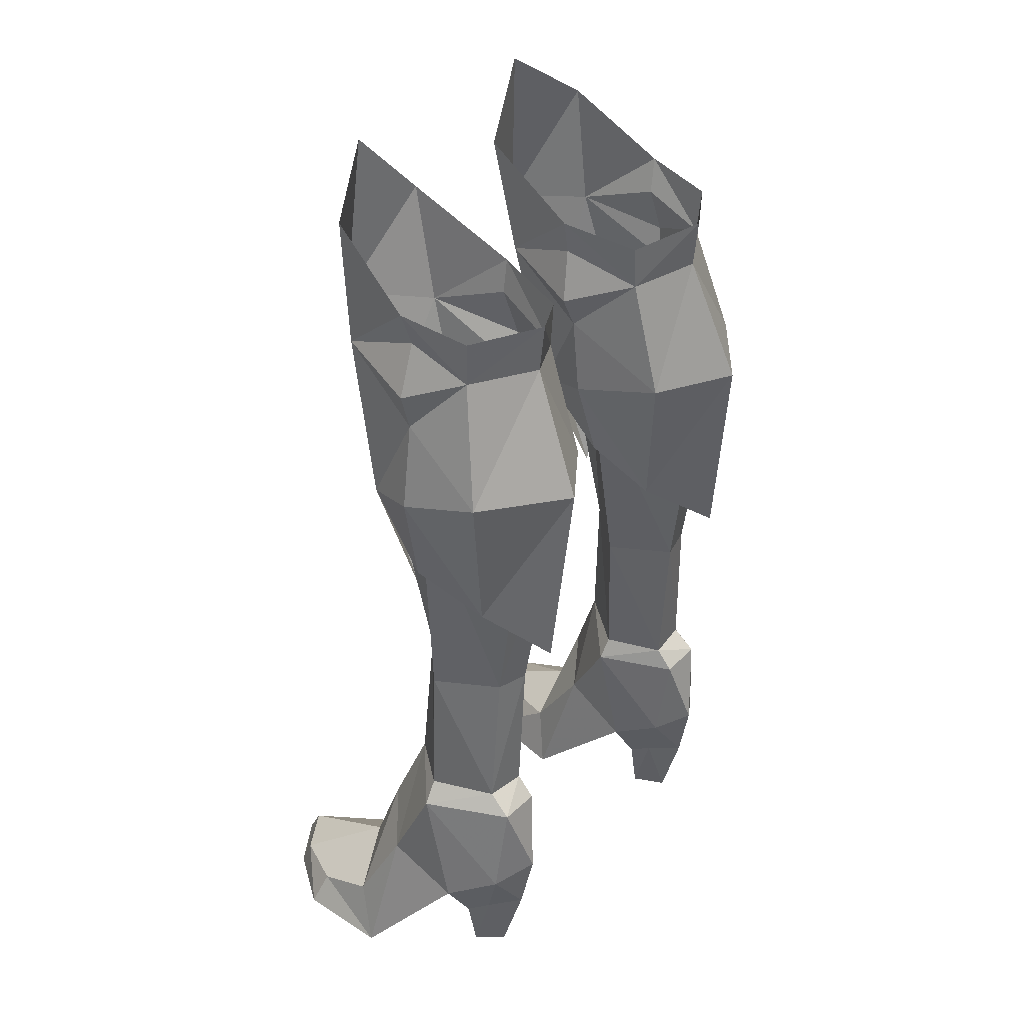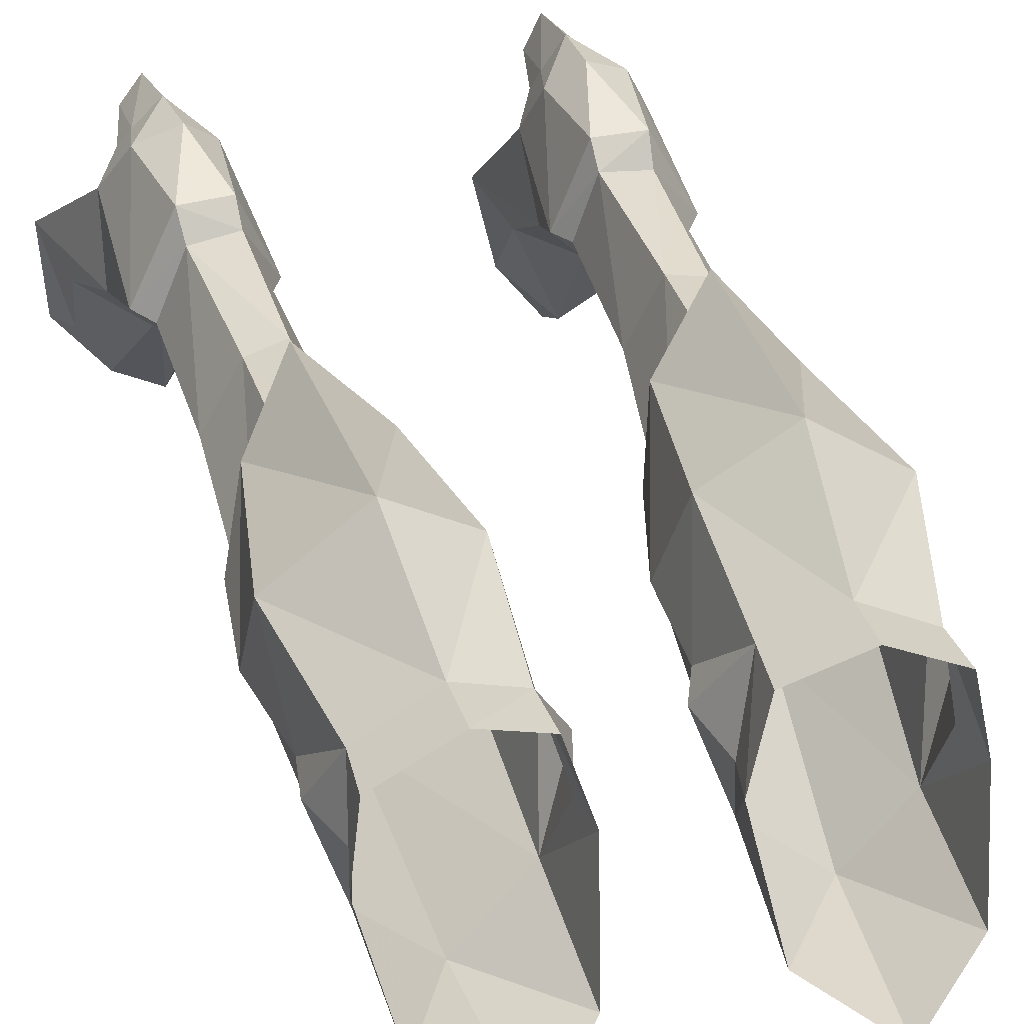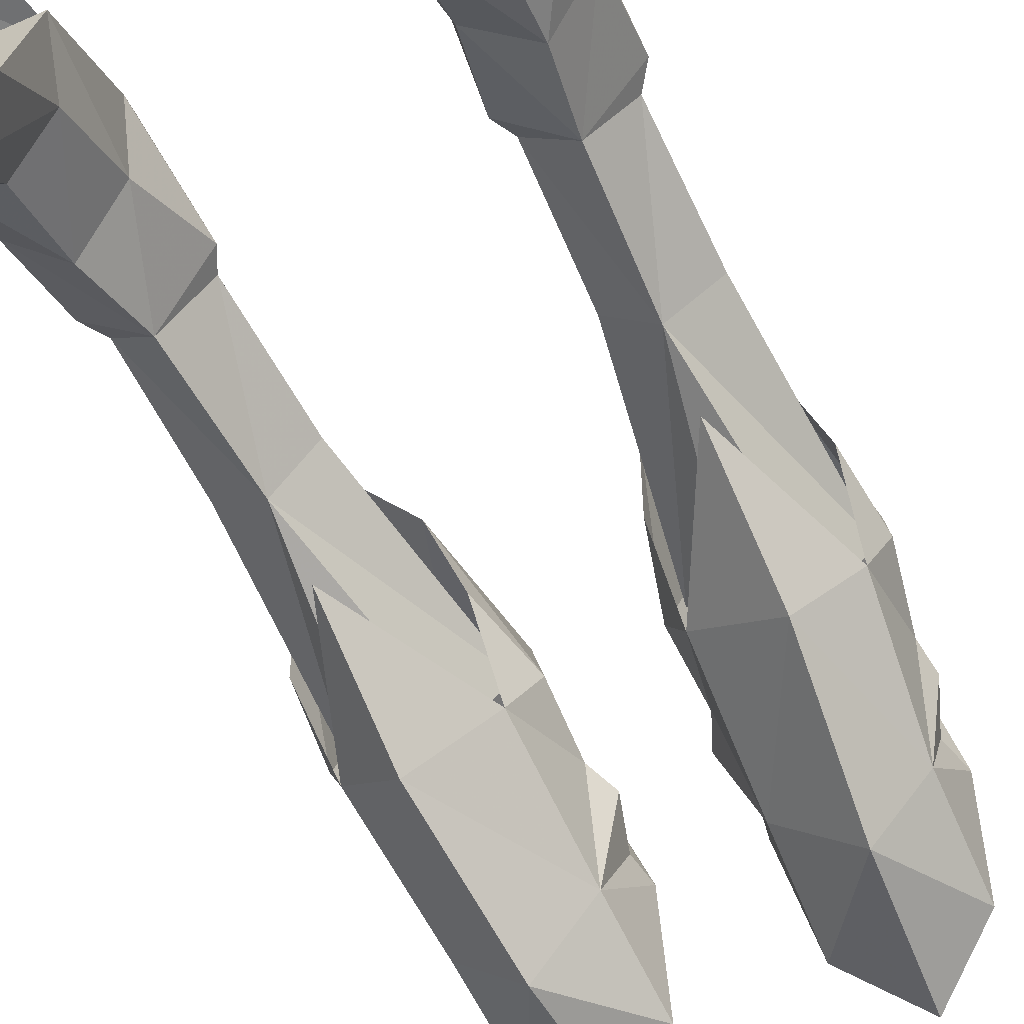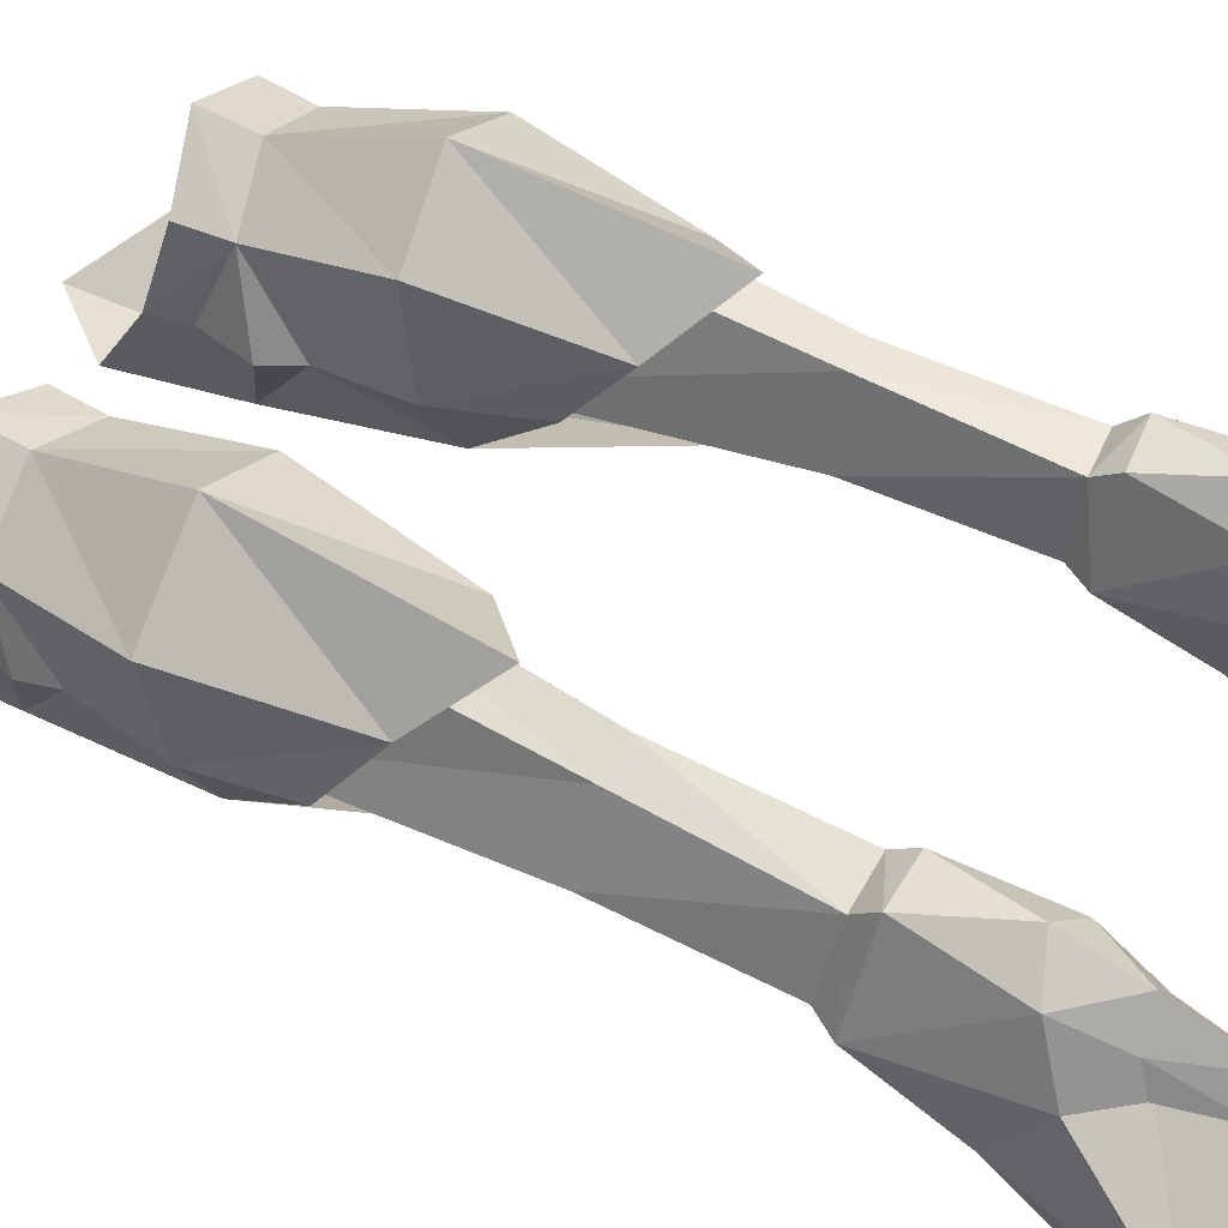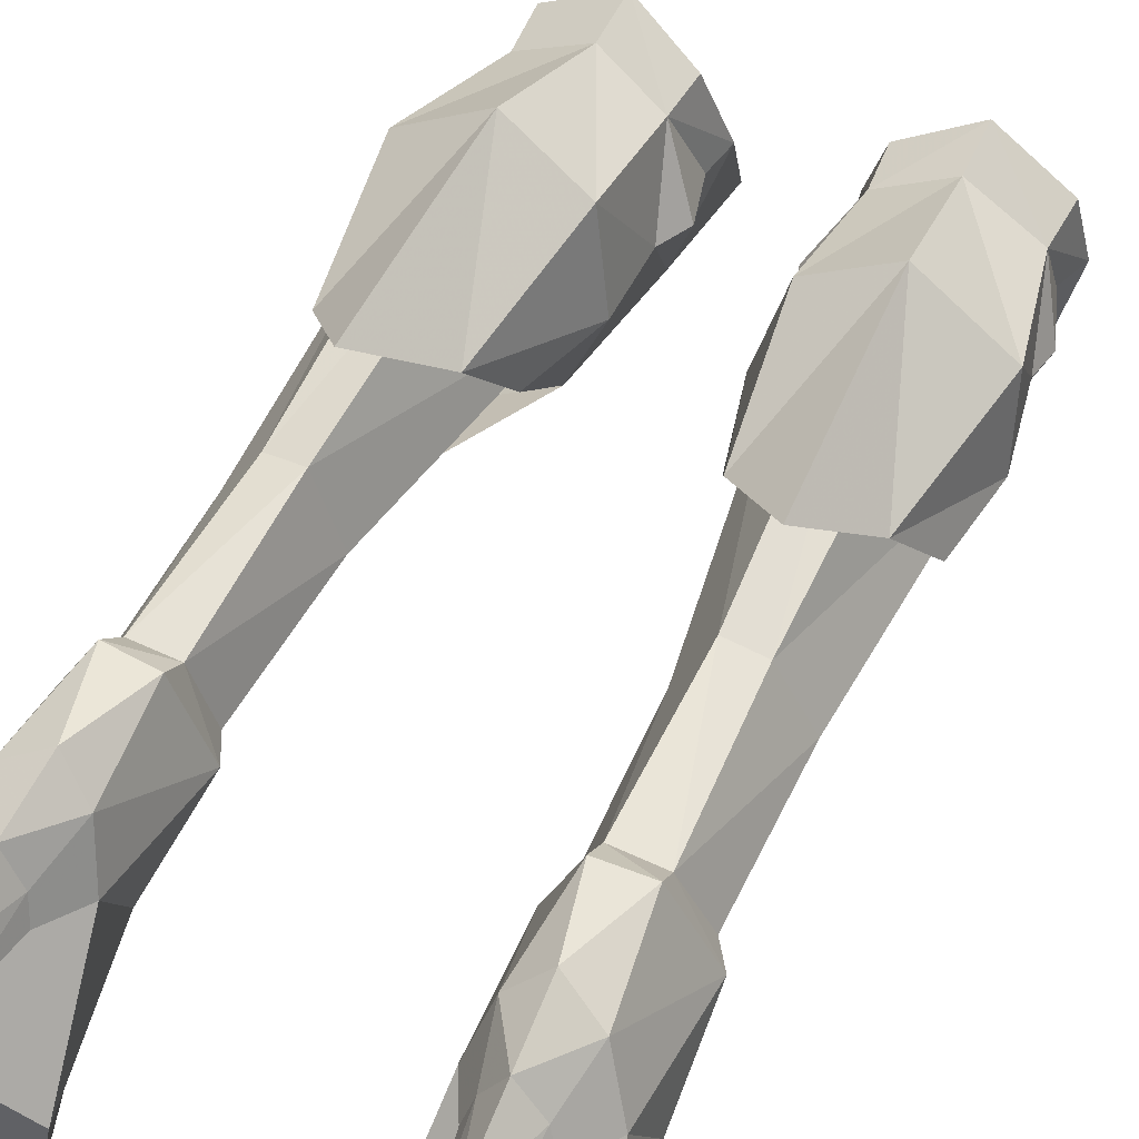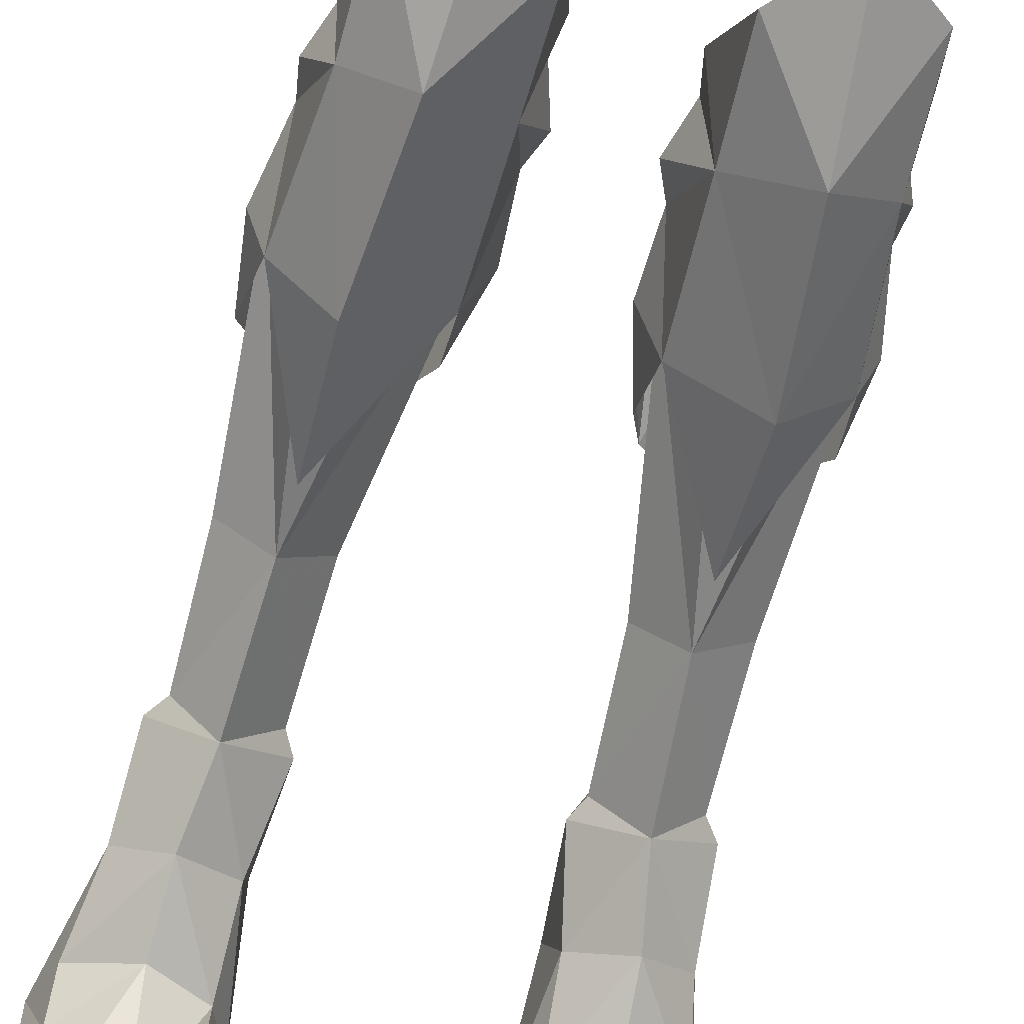
<metadata>
{"format":"obj","ext":"obj","renderer":"f3d","projection":"perspective","resolution":1024,"background":"white","views":[{"elev":36.1,"azim":127.9,"up":"+Z"},{"elev":39.1,"azim":-16.5,"up":"+Y"},{"elev":-63.3,"azim":-154.1,"up":"+Y"},{"elev":56.4,"azim":117.1,"up":"+Y"},{"elev":55.2,"azim":-153.6,"up":"+Y"},{"elev":-68.3,"azim":-14.0,"up":"+Y"}]}
</metadata>
<code>
g demon_shoe_female_106540
v -4.574 -2.239 2.013
v -6.312 -6.521 1.134
v -4.595 -4.966 -0.02835
v -8.871 -1.564 1.943
v -6.467 -1.473 5.892
v -8.296 -0.02559 4.926
v -6.578 -2.551 3.068
v -9.437 -4.04 -0.02765
v -7.906 -5.568 1.144
v -8.85 -3.712 1.154
v -7.905 -6.074 -0.02781
v -9.554 -0.6152 -0.02766
v -8.093 2.544 3.569
v -6.754 2.899 -0.02769
v -5.025 2.705 2.165
v -7.247 2.914 2.166
v -5.482 2.67 -0.02836
v -6.754 2.899 -0.02769
v -6.026 3.843 -0.02801
v -5.482 2.67 -0.02836
v -6.754 2.899 -0.02769
v -7.247 2.914 2.166
v -6.853 3.697 2.583
v -5.482 2.67 -0.02836
v -5.226 3.502 2.575
v -5.025 2.705 2.165
v -4.51 -0.2698 4.859
v -4.276 2.294 3.568
v -3.894 1.579 7.902
v -6.137 -7.193 -0.02797
v -6.026 3.843 -0.02801
v -5.916 4.682 2.749
v -5.226 3.502 2.575
v -5.482 2.67 -0.02836
v -4.595 -4.966 -0.02835
v -7.905 -6.074 -0.02781
v -9.437 -4.04 -0.02765
v -6.137 -7.193 -0.02797
v -9.554 -0.6152 -0.02766
v -3.854 -1.519 -0.02836
v -6.563 -1.149 22.54
v -5.679 0.02477 14.26
v -4.091 -0.5124 22.36
v -5.994 -0.308 8.832
v -5.679 0.02477 14.26
v -7.591 1.519 8.995
v -7.985 1.608 23.24
v -7.54 1.645 14.34
v -4.306 1.681 8.7
v -6.286 3.875 14.34
v -6.302 5.254 23.82
v -6.666 4.531 8.054
v -5.025 3.854 8.707
v -5.016 4.509 7.95
v -6.586 3.694 8.792
v -2.572 1.617 22.72
v -5.04 4.148 14.25
v -4.487 5.577 23.71
v -4.048 1.761 14
v -6.586 3.694 8.792
v -5.025 3.854 8.707
v -5.787 5.167 5.083
v -6.666 4.531 8.054
v -5.016 4.509 7.95
v -7.19 4.338 4.525
v -4.737 4.12 4.508
v -7.591 1.519 8.995
v -2.572 1.617 22.72
v -4.048 1.761 14
v -3.894 1.579 7.902
v -5.025 3.854 8.707
v -4.306 1.681 8.7
v -5.016 4.509 7.95
v -4.276 2.294 3.568
v -9.554 -0.6152 -0.02766
v -8.093 2.544 3.569
v -3.854 -1.519 -0.02836
v -8.164 1.569 8.192
v -4.737 4.12 4.508
v -5.016 4.509 7.95
v -3.854 -1.519 -0.02836
v -8.164 1.569 8.192
v -7.591 1.519 8.995
v -4.306 1.681 8.7
v -4.306 1.681 8.7
v -4.276 2.294 3.568
v -8.093 2.544 3.569
v -7.19 4.338 4.525
v -8.093 2.544 3.569
v -5.025 2.705 2.165
v -4.737 4.12 4.508
v -4.276 2.294 3.568
v -5.787 5.167 5.083
v 4.505 -2.241 2.013
v 4.525 -4.967 -0.02835
v 6.242 -6.523 1.134
v 8.801 -1.566 1.943
v 8.227 -0.02726 4.926
v 6.398 -1.475 5.892
v 6.508 -2.552 3.068
v 9.368 -4.042 -0.02765
v 8.781 -3.714 1.154
v 7.837 -5.57 1.144
v 7.835 -6.075 -0.02781
v 9.485 -0.6168 -0.02765
v 8.024 2.542 3.569
v 6.684 2.897 -0.02768
v 7.178 2.912 2.166
v 4.955 2.703 2.165
v 5.412 2.668 -0.02836
v 6.684 2.897 -0.02768
v 5.412 2.668 -0.02836
v 5.957 3.842 -0.02801
v 6.684 2.897 -0.02768
v 6.783 3.696 2.583
v 7.178 2.912 2.166
v 5.412 2.668 -0.02836
v 4.955 2.703 2.165
v 5.157 3.501 2.575
v 4.441 -0.2715 4.859
v 3.825 1.579 7.901
v 4.206 2.292 3.568
v 6.068 -7.194 -0.02797
v 5.957 3.842 -0.02801
v 5.847 4.681 2.749
v 5.157 3.501 2.575
v 5.412 2.668 -0.02836
v 4.525 -4.967 -0.02835
v 9.368 -4.042 -0.02765
v 7.835 -6.075 -0.02781
v 6.068 -7.194 -0.02797
v 9.485 -0.6168 -0.02765
v 3.785 -1.52 -0.02836
v 6.494 -1.149 22.54
v 4.021 -0.5123 22.36
v 5.61 0.02491 14.26
v 5.925 -0.3088 8.831
v 7.521 1.518 8.993
v 5.61 0.02491 14.26
v 7.915 1.608 23.23
v 7.471 1.646 14.34
v 4.236 1.68 8.699
v 6.217 3.875 14.34
v 6.233 5.254 23.82
v 6.597 4.531 8.053
v 4.946 4.508 7.948
v 4.955 3.854 8.706
v 6.517 3.693 8.791
v 2.502 1.617 22.72
v 4.417 5.577 23.71
v 4.97 4.148 14.24
v 3.979 1.761 14
v 6.517 3.693 8.791
v 4.955 3.854 8.706
v 5.717 5.165 5.083
v 4.946 4.508 7.948
v 6.597 4.531 8.053
v 7.12 4.337 4.525
v 4.667 4.119 4.508
v 7.521 1.518 8.993
v 2.502 1.617 22.72
v 3.979 1.761 14
v 3.825 1.579 7.901
v 4.236 1.68 8.699
v 4.955 3.854 8.706
v 4.946 4.508 7.948
v 4.206 2.292 3.568
v 8.024 2.542 3.569
v 9.485 -0.6168 -0.02765
v 3.785 -1.52 -0.02836
v 8.095 1.568 8.191
v 4.667 4.119 4.508
v 4.946 4.508 7.948
v 3.785 -1.52 -0.02836
v 7.521 1.518 8.993
v 8.095 1.568 8.191
v 4.236 1.68 8.699
v 4.236 1.68 8.699
v 8.024 2.542 3.569
v 4.206 2.292 3.568
v 7.12 4.337 4.525
v 8.024 2.542 3.569
v 4.955 2.703 2.165
v 4.206 2.292 3.568
v 4.667 4.119 4.508
v 5.717 5.165 5.083
f 1 2 3
f 4 5 6
f 5 4 7
f 8 9 10
f 9 8 11
f 12 6 13
f 6 12 4
f 14 15 16
f 15 14 17
f 18 19 20
f 21 22 23
f 24 25 26
f 27 28 29
f 30 3 2
f 31 23 32
f 23 31 21
f 33 31 32
f 31 33 34
f 12 10 4
f 10 12 8
f 35 36 37
f 36 35 38
f 39 35 37
f 35 39 40
f 10 7 4
f 7 10 9
f 1 5 7
f 5 1 27
f 41 42 43
f 44 45 46
f 47 42 41
f 42 47 48
f 7 2 1
f 44 29 49
f 50 47 51
f 47 50 48
f 52 53 54
f 53 52 55
f 56 57 58
f 57 56 59
f 60 57 61
f 57 60 50
f 62 63 64
f 65 63 62
f 62 64 66
f 48 67 42
f 68 42 69
f 42 68 43
f 60 48 50
f 48 60 67
f 70 71 72
f 71 70 73
f 50 58 57
f 58 50 51
f 74 75 76
f 75 74 77
f 65 78 63
f 78 65 13
f 79 29 28
f 29 79 80
f 44 27 29
f 27 44 5
f 6 44 78
f 44 6 5
f 27 81 28
f 81 27 1
f 6 78 13
f 55 82 83
f 82 55 52
f 46 78 44
f 59 61 57
f 61 59 84
f 85 69 42
f 49 45 44
f 2 11 30
f 11 2 9
f 7 9 2
f 1 3 81
f 16 86 87
f 86 16 15
f 88 22 89
f 22 88 23
f 90 91 92
f 91 90 33
f 32 88 93
f 88 32 23
f 91 32 93
f 32 91 33
f 94 95 96
f 97 98 99
f 99 100 97
f 101 102 103
f 103 104 101
f 105 106 98
f 98 97 105
f 107 108 109
f 109 110 107
f 111 112 113
f 114 115 116
f 117 118 119
f 120 121 122
f 123 96 95
f 124 125 115
f 115 114 124
f 126 125 124
f 124 127 126
f 105 97 102
f 102 101 105
f 128 129 130
f 130 131 128
f 132 129 128
f 128 133 132
f 102 97 100
f 100 103 102
f 94 100 99
f 99 120 94
f 134 135 136
f 137 138 139
f 140 134 136
f 136 141 140
f 100 94 96
f 137 142 121
f 143 144 140
f 140 141 143
f 145 146 147
f 147 148 145
f 149 150 151
f 151 152 149
f 153 154 151
f 151 143 153
f 155 156 157
f 158 155 157
f 155 159 156
f 141 136 160
f 161 162 136
f 136 135 161
f 153 143 141
f 141 160 153
f 163 164 165
f 165 166 163
f 143 151 150
f 150 144 143
f 167 168 169
f 169 170 167
f 158 157 171
f 171 106 158
f 172 122 121
f 121 173 172
f 137 121 120
f 120 99 137
f 98 171 137
f 137 99 98
f 120 122 174
f 174 94 120
f 98 106 171
f 148 175 176
f 176 145 148
f 138 137 171
f 152 151 154
f 154 177 152
f 178 136 162
f 142 137 139
f 96 123 104
f 104 103 96
f 100 96 103
f 94 174 95
f 108 179 180
f 180 109 108
f 181 182 116
f 116 115 181
f 183 184 185
f 185 126 183
f 125 186 181
f 181 115 125
f 185 186 125
f 125 126 185
g demon_shoe_female_106540
v -7.12 3.157 28.23
v -7.831 1.116 26.06
v -8.001 0.9009 27.24
v -7.107 -2.151 28.01
v -5.597 -2.688 21.9
v -4.953 -4.203 28.32
v -7.727 -0.721 22.47
v -7.65 0.7247 30.34
v -6.973 -2.536 32.53
v -7.271 0.8659 29.11
v -7.12 3.157 28.23
v -8.001 0.9009 27.24
v -7.271 0.8659 29.11
v -4.776 4.727 30.02
v -4.809 4.539 28.23
v -7.215 3.264 29.89
v -4.487 -3.721 34.39
v -7.107 -2.151 28.01
v -8.136 4.195 23.87
v -5.183 6.416 23.81
v -5.59 -0.6613 16.68
v -8.456 1.262 23
v -8.132 1.531 19.95
v -7.25 3.823 18.42
v -5.48 5.695 16.46
v -2.669 3.41 27.8
v -1.45 0.9925 26.87
v -1.941 1.126 25.71
v -2.482 -2.138 27.68
v -2.686 -0.7116 22.2
v -1.773 0.7346 29.95
v -1.986 0.7422 28.72
v -2.318 -3.028 31.93
v -2.669 3.41 27.8
v -1.986 0.7422 28.72
v -1.45 0.9925 26.87
v -2.537 3.423 29.41
v -2.482 -2.138 27.68
v -2.545 4.633 23.62
v -1.837 1.478 22.93
v -2.656 1.762 19.84
v -3.303 3.929 18.27
v 7.05 3.157 28.23
v 7.932 0.9011 27.24
v 7.761 1.116 26.05
v 7.037 -2.151 28.01
v 4.884 -4.203 28.32
v 5.528 -2.688 21.9
v 7.658 -0.7208 22.46
v 7.58 0.7249 30.34
v 6.904 -2.536 32.52
v 7.202 0.866 29.11
v 7.05 3.157 28.23
v 7.202 0.866 29.11
v 7.932 0.9011 27.24
v 4.739 4.539 28.23
v 4.706 4.727 30.01
v 7.146 3.264 29.88
v 4.417 -3.721 34.39
v 7.037 -2.151 28.01
v 8.066 4.195 23.87
v 5.114 6.416 23.81
v 5.521 -0.6612 16.68
v 8.386 1.262 23
v 8.063 1.531 19.95
v 7.181 3.824 18.42
v 5.41 5.695 16.45
v 2.599 3.41 27.79
v 1.872 1.127 25.71
v 1.38 0.9926 26.87
v 2.413 -2.138 27.67
v 2.617 -0.7115 22.2
v 1.704 0.7347 29.95
v 1.916 0.7423 28.72
v 2.249 -3.027 31.93
v 2.599 3.41 27.79
v 1.38 0.9926 26.87
v 1.916 0.7423 28.72
v 2.468 3.423 29.41
v 2.413 -2.138 27.67
v 2.475 4.633 23.62
v 1.767 1.478 22.93
v 2.587 1.762 19.84
v 3.233 3.929 18.27
f 187 188 189
f 190 191 192
f 191 190 193
f 194 190 195
f 190 194 196
f 197 198 199
f 187 200 201
f 200 187 202
f 188 193 190
f 192 195 190
f 195 192 203
f 204 199 198
f 187 194 202
f 194 187 196
f 201 205 187
f 205 201 206
f 187 205 188
f 193 207 191
f 188 208 193
f 193 208 209
f 208 210 209
f 210 208 205
f 210 206 211
f 206 210 205
f 212 213 214
f 215 191 216
f 191 215 192
f 217 215 218
f 215 217 219
f 220 221 222
f 212 200 223
f 200 212 201
f 214 213 215
f 192 219 203
f 219 192 215
f 224 222 221
f 212 217 218
f 217 212 223
f 201 225 206
f 225 201 212
f 212 214 225
f 216 191 207
f 214 216 226
f 216 227 226
f 226 228 225
f 228 226 227
f 228 206 225
f 206 228 211
f 188 190 189
f 214 215 216
f 188 205 208
f 225 214 226
f 229 230 231
f 232 233 234
f 234 235 232
f 236 237 232
f 232 238 236
f 239 240 241
f 229 242 243
f 243 244 229
f 231 232 235
f 233 232 237
f 237 245 233
f 246 241 240
f 229 244 236
f 236 238 229
f 242 229 247
f 247 248 242
f 229 231 247
f 235 234 249
f 231 235 250
f 235 251 250
f 250 251 252
f 252 247 250
f 252 253 248
f 248 247 252
f 254 255 256
f 257 258 234
f 234 233 257
f 259 260 257
f 257 261 259
f 262 263 264
f 254 265 243
f 243 242 254
f 255 257 256
f 233 245 261
f 261 257 233
f 266 264 263
f 254 260 259
f 259 265 254
f 242 248 267
f 267 254 242
f 254 267 255
f 258 249 234
f 255 268 258
f 258 268 269
f 268 267 270
f 270 269 268
f 270 267 248
f 248 253 270
f 231 230 232
f 255 258 257
f 231 250 247
f 267 268 255

</code>
